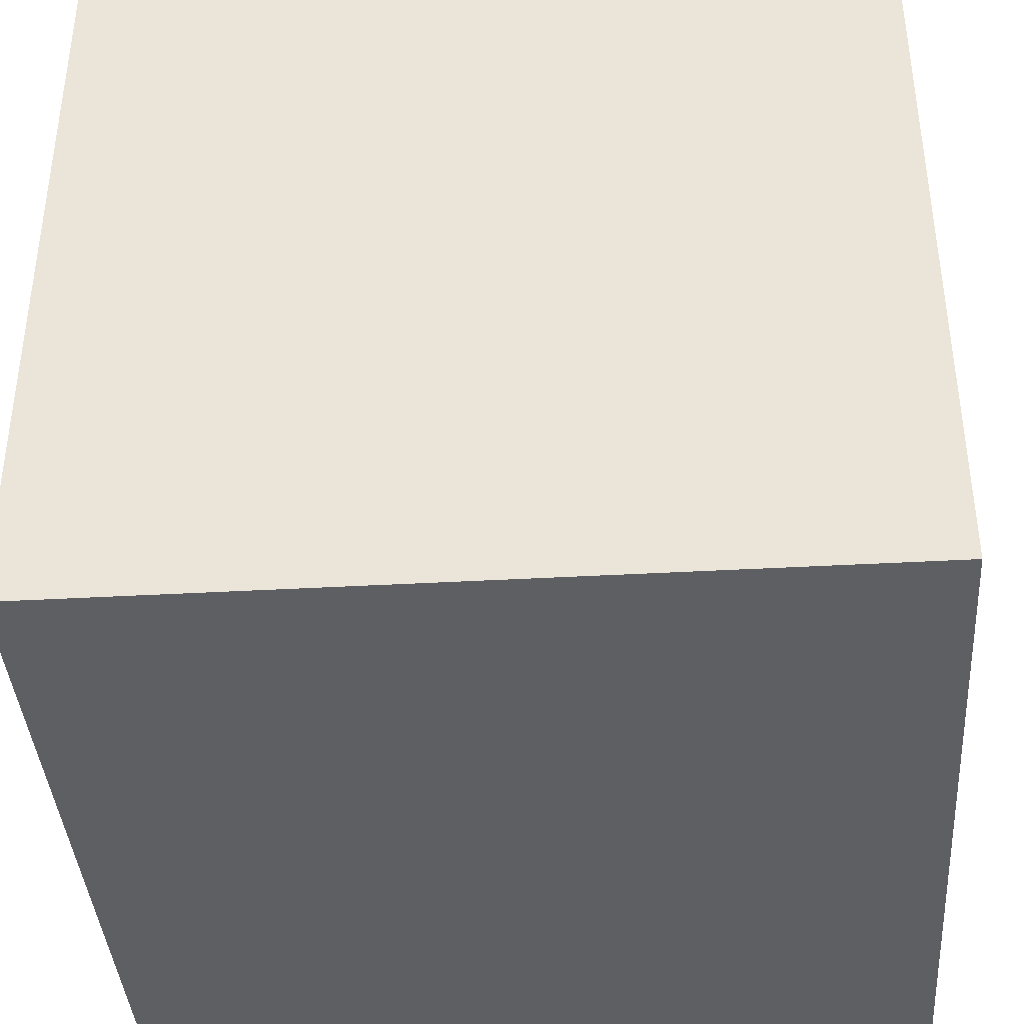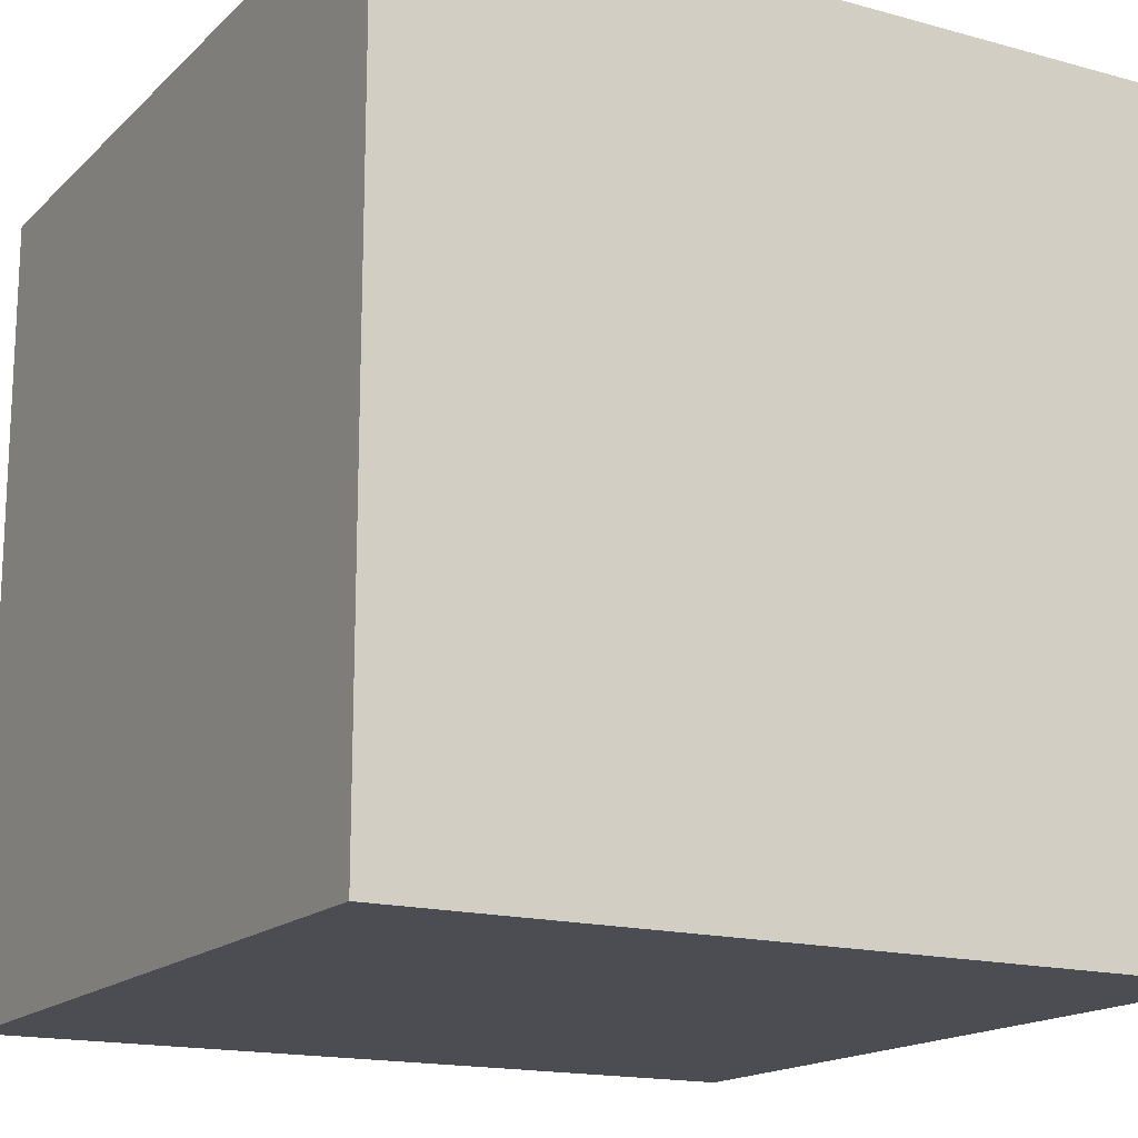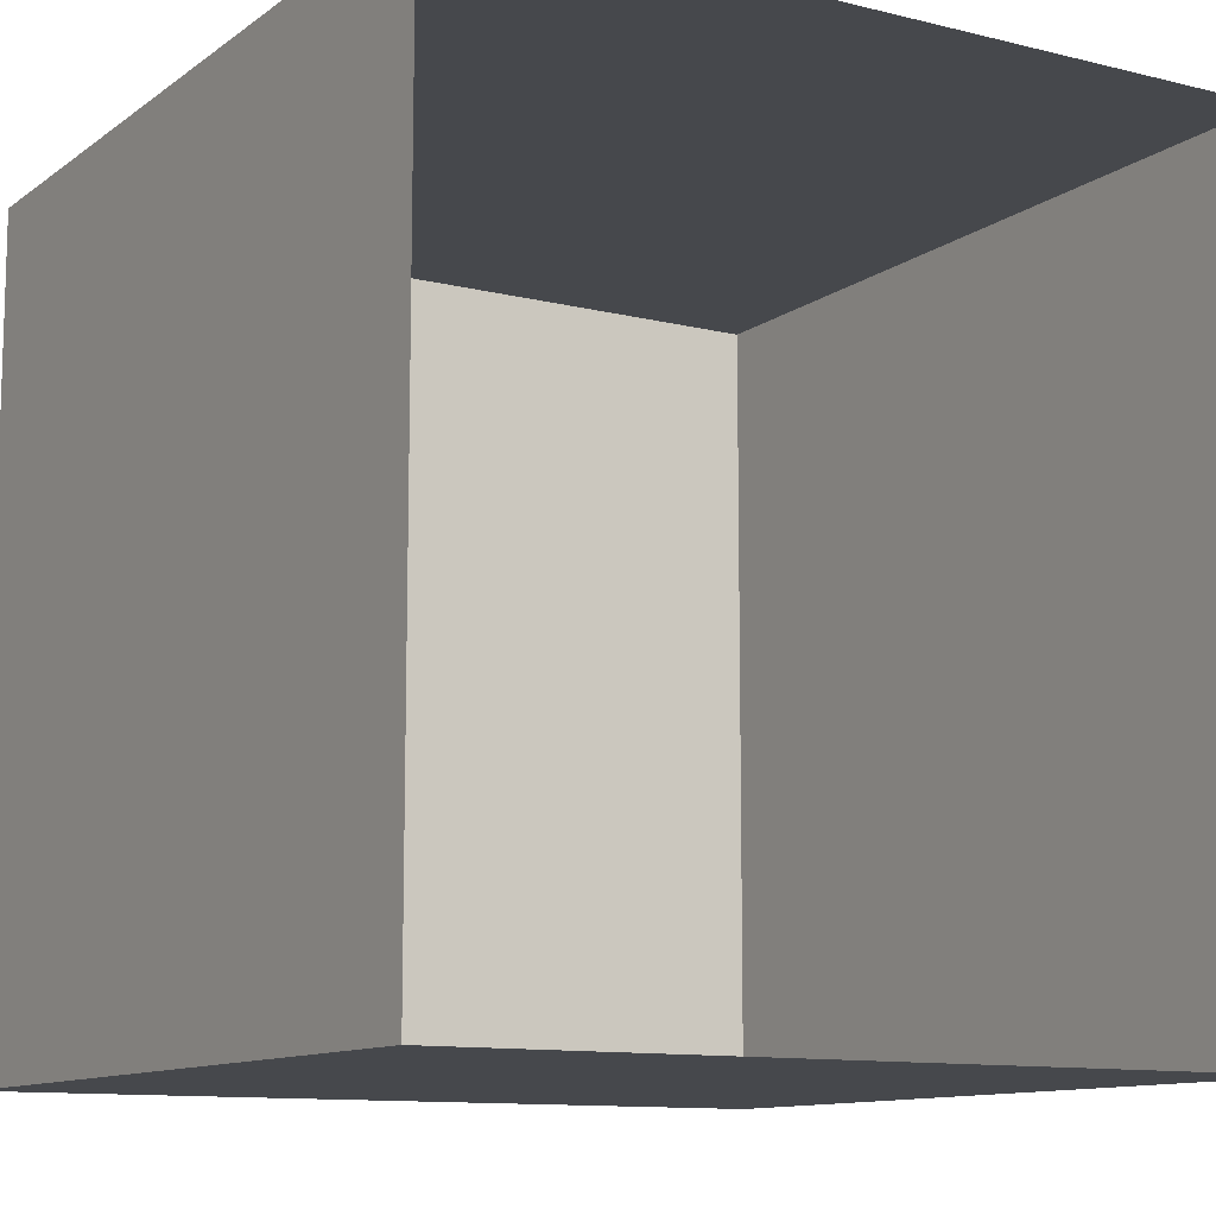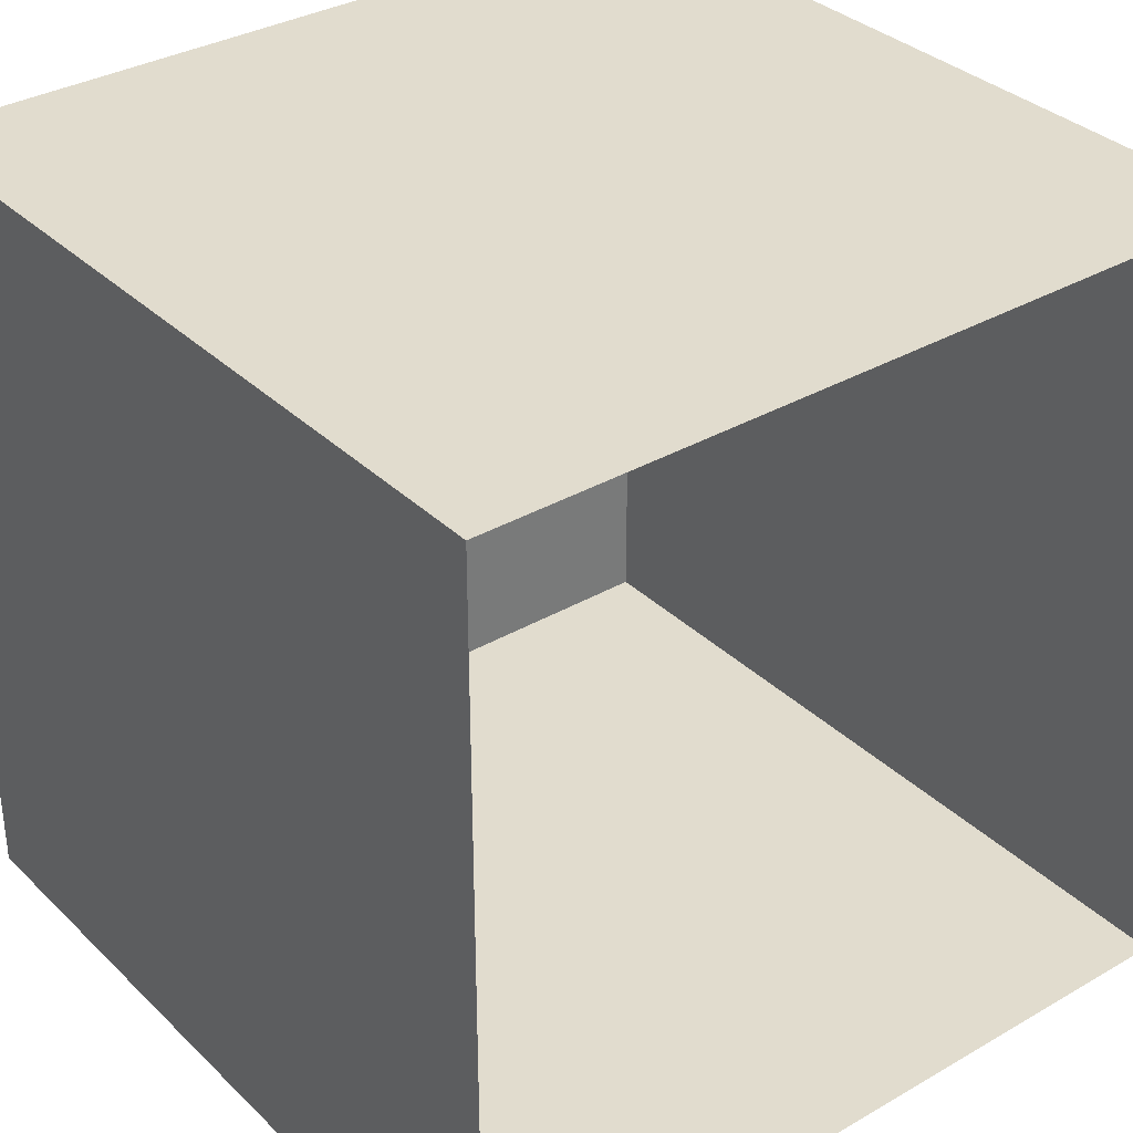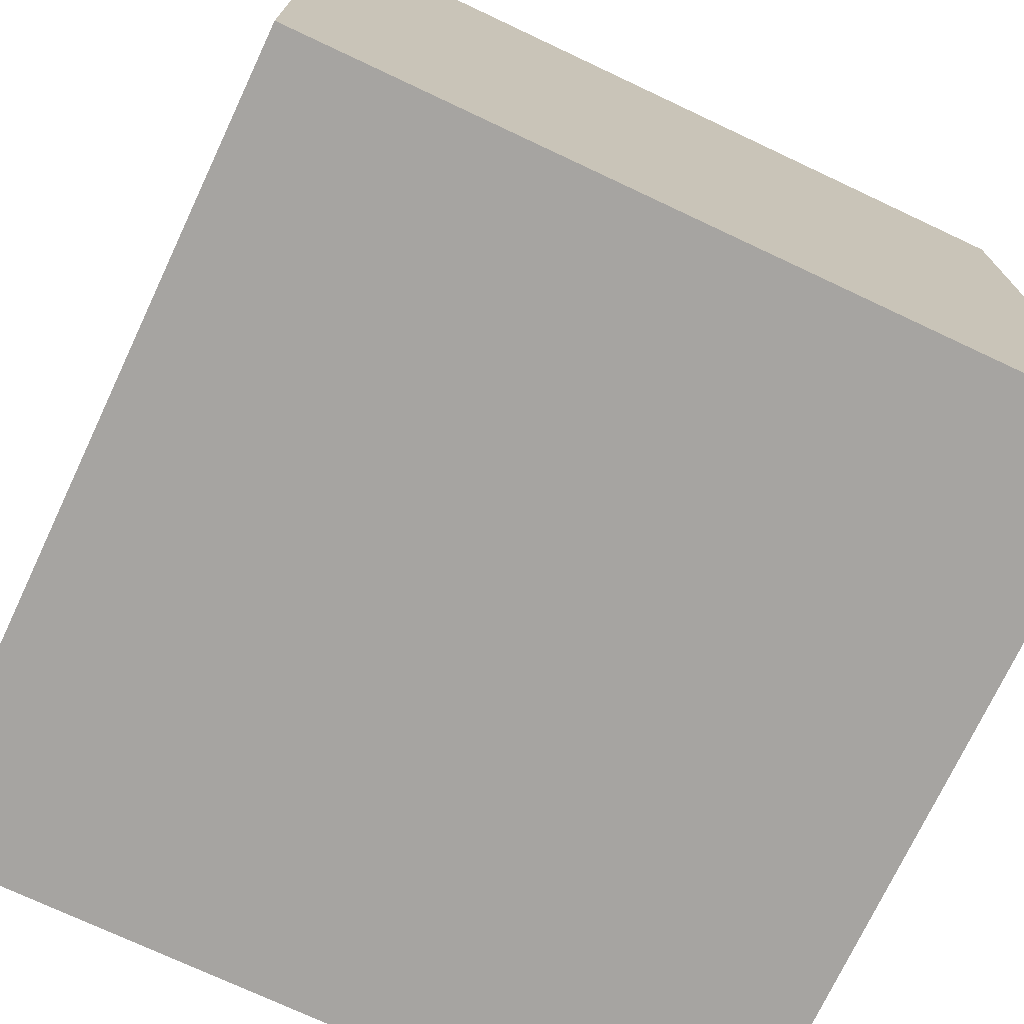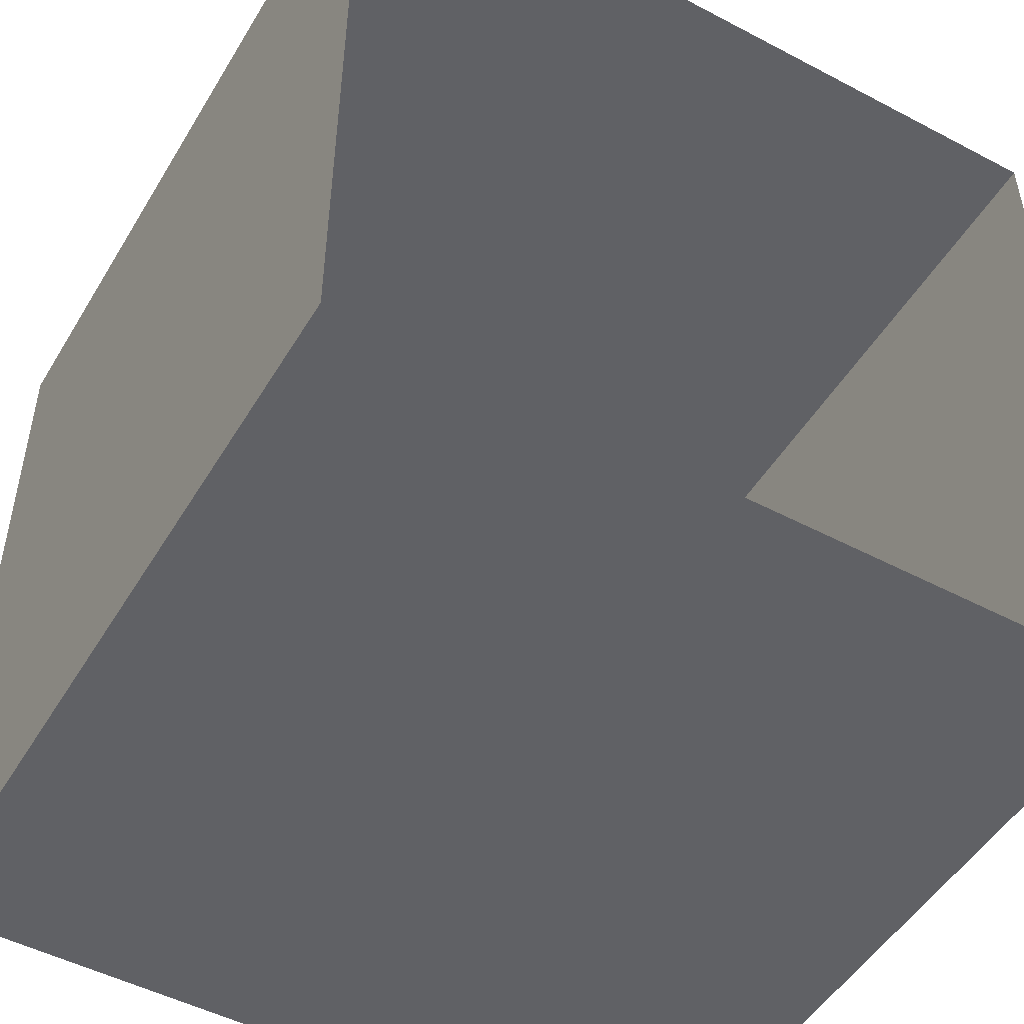
<metadata>
{"format":"obj","ext":"obj","renderer":"f3d","projection":"perspective","resolution":1024,"background":"white","views":[{"elev":-39.5,"azim":94.0,"up":"+Y"},{"elev":-16.4,"azim":60.6,"up":"+Z"},{"elev":-11.2,"azim":-121.2,"up":"+Y"},{"elev":34.0,"azim":-128.1,"up":"+Y"},{"elev":-73.5,"azim":64.8,"up":"+Y"},{"elev":-49.8,"azim":-120.1,"up":"+Y"}]}
</metadata>
<code>
g pb_Mesh324934
v -8 -4 4
v -12 -4 4
v -8 0 4
v -12 0 4
v -12 -4 0
v -8 -4 0
v -12 0 0
v -8 0 0
v -8 -4 0
v -8 -4 4
v -8 0 0
v -8 0 4
v -8 0 4
v -12 0 4
v -8 0 0
v -12 0 0
v -8 -4 0
v -12 -4 0
v -8 -4 4
v -12 -4 4
g pb_Mesh324934_0
f 3 2 1
f 3 4 2
f 7 6 5
f 7 8 6
f 11 10 9
f 11 12 10
f 15 14 13
f 15 16 14
f 19 18 17
f 19 20 18

</code>
